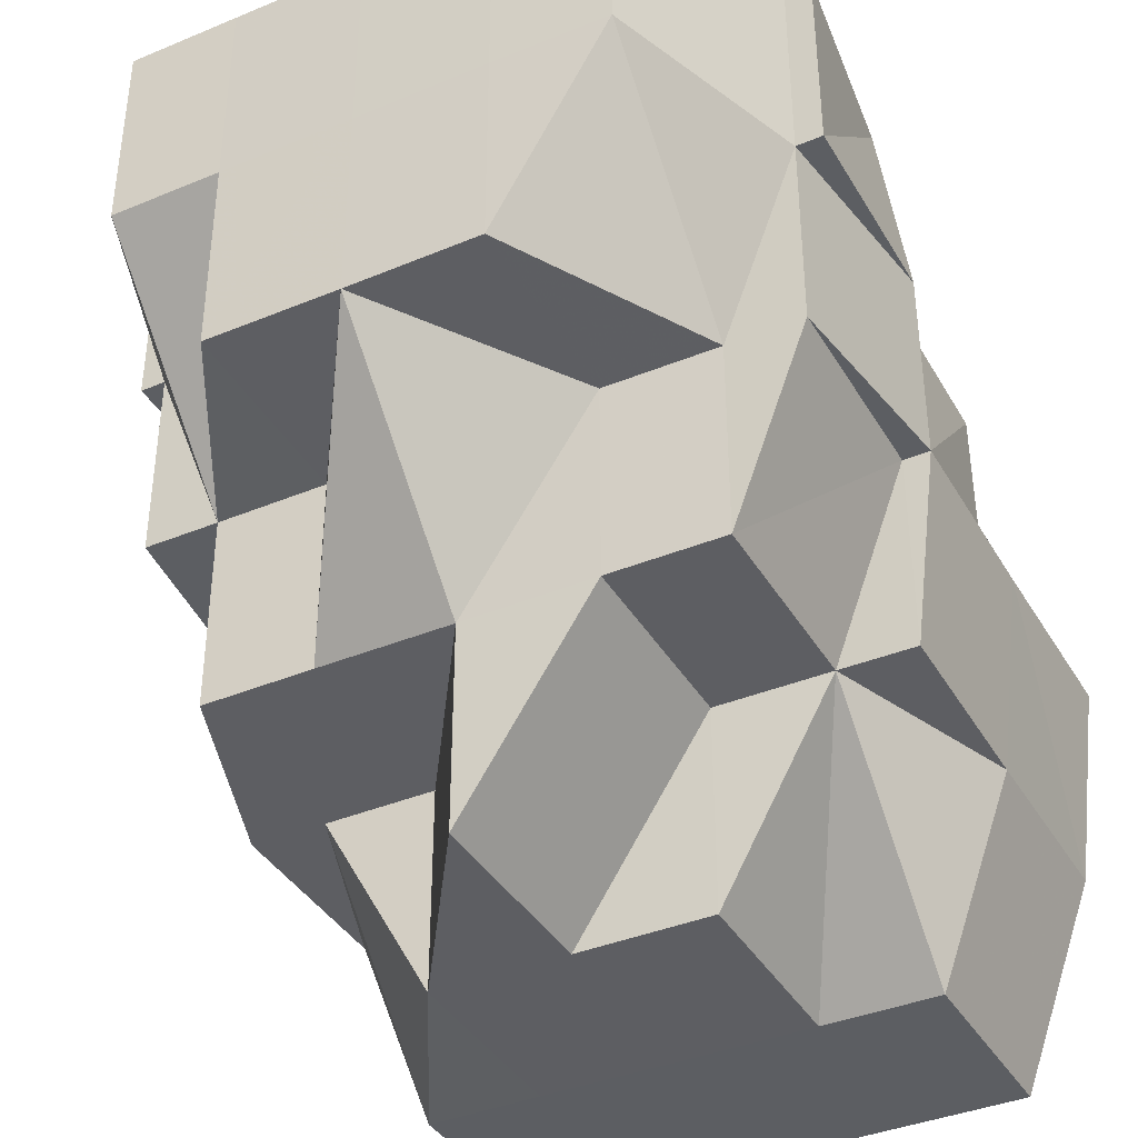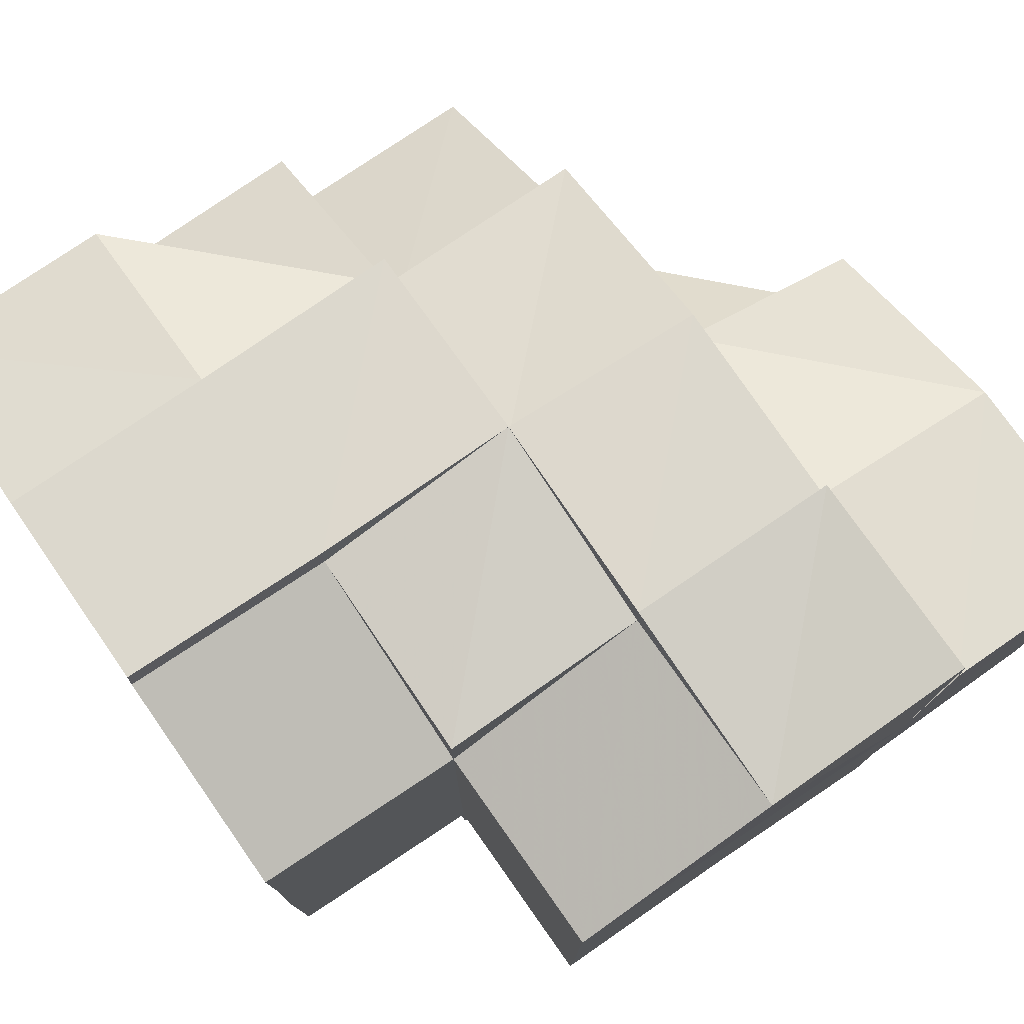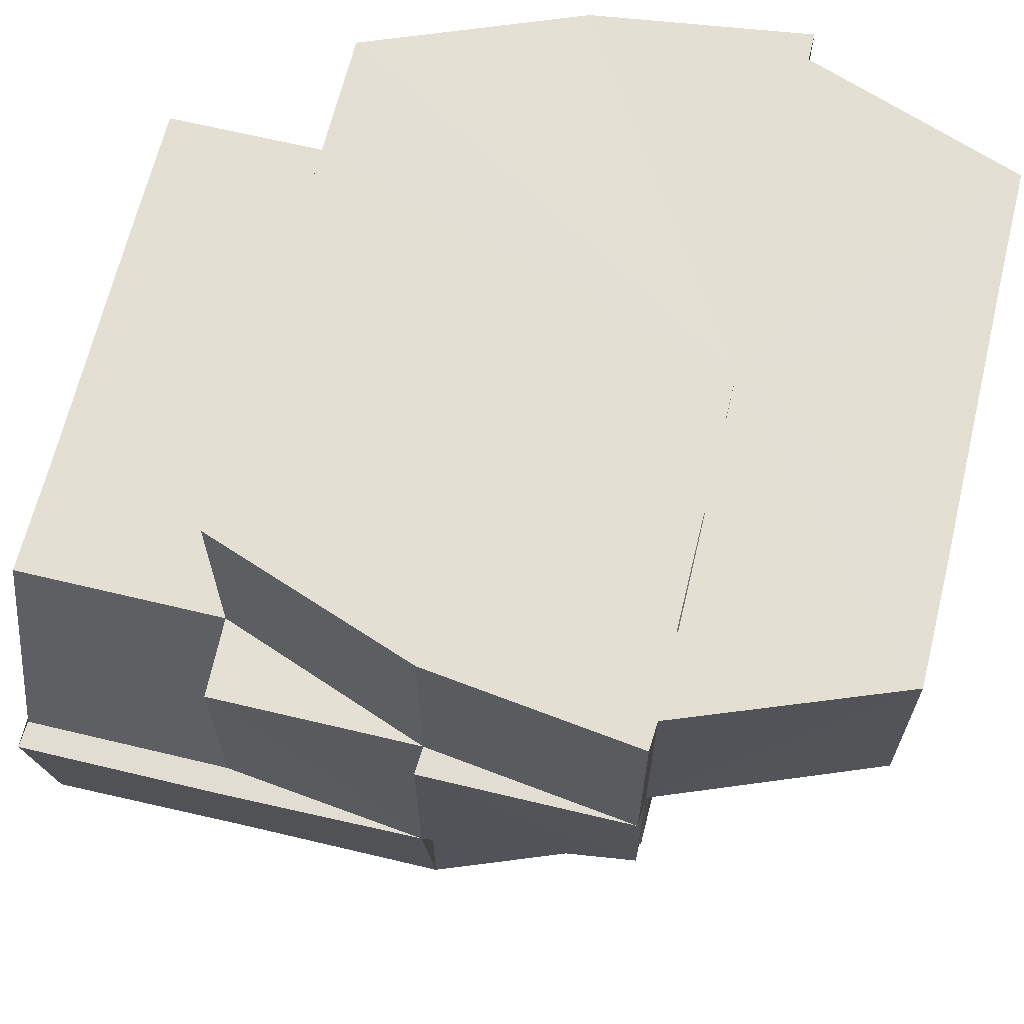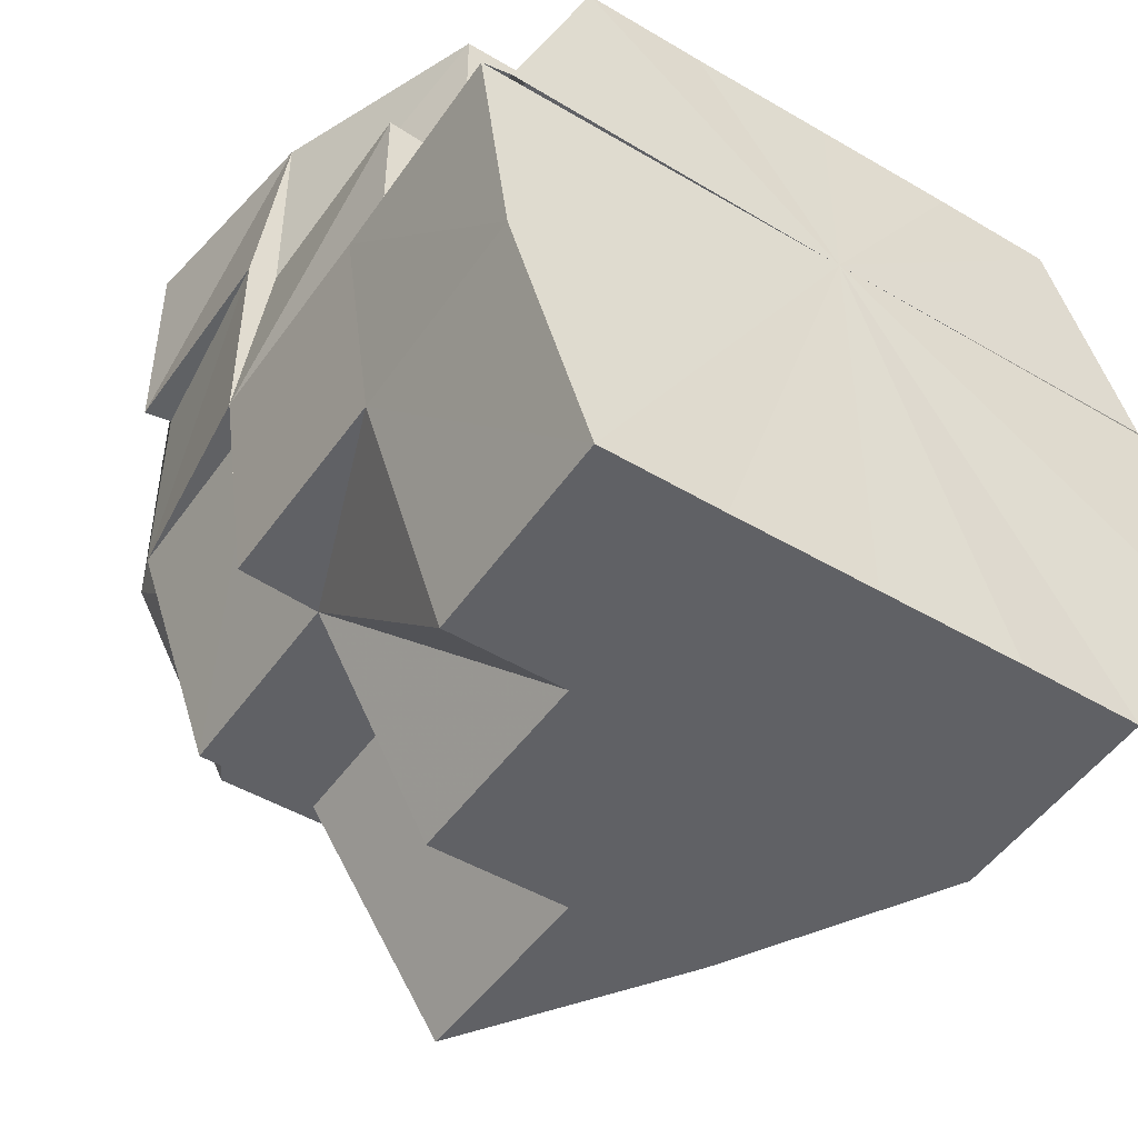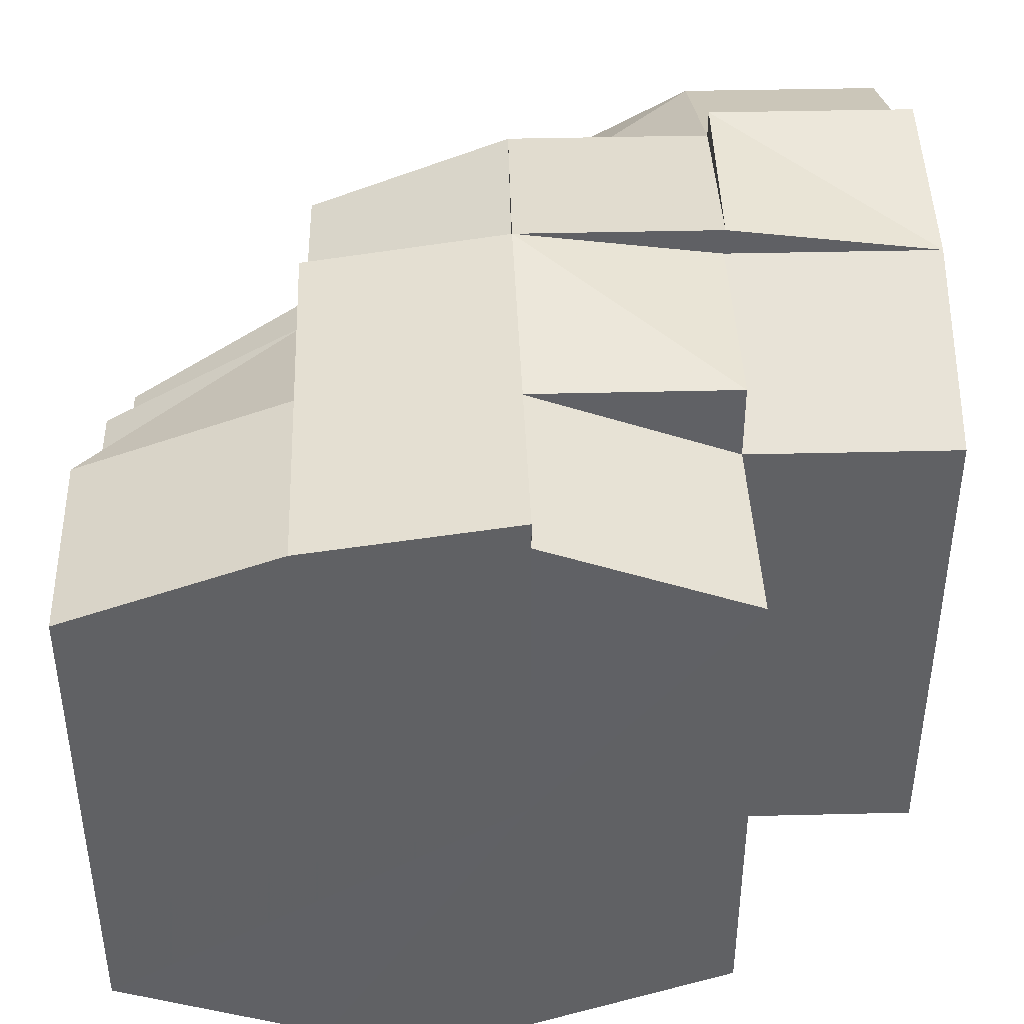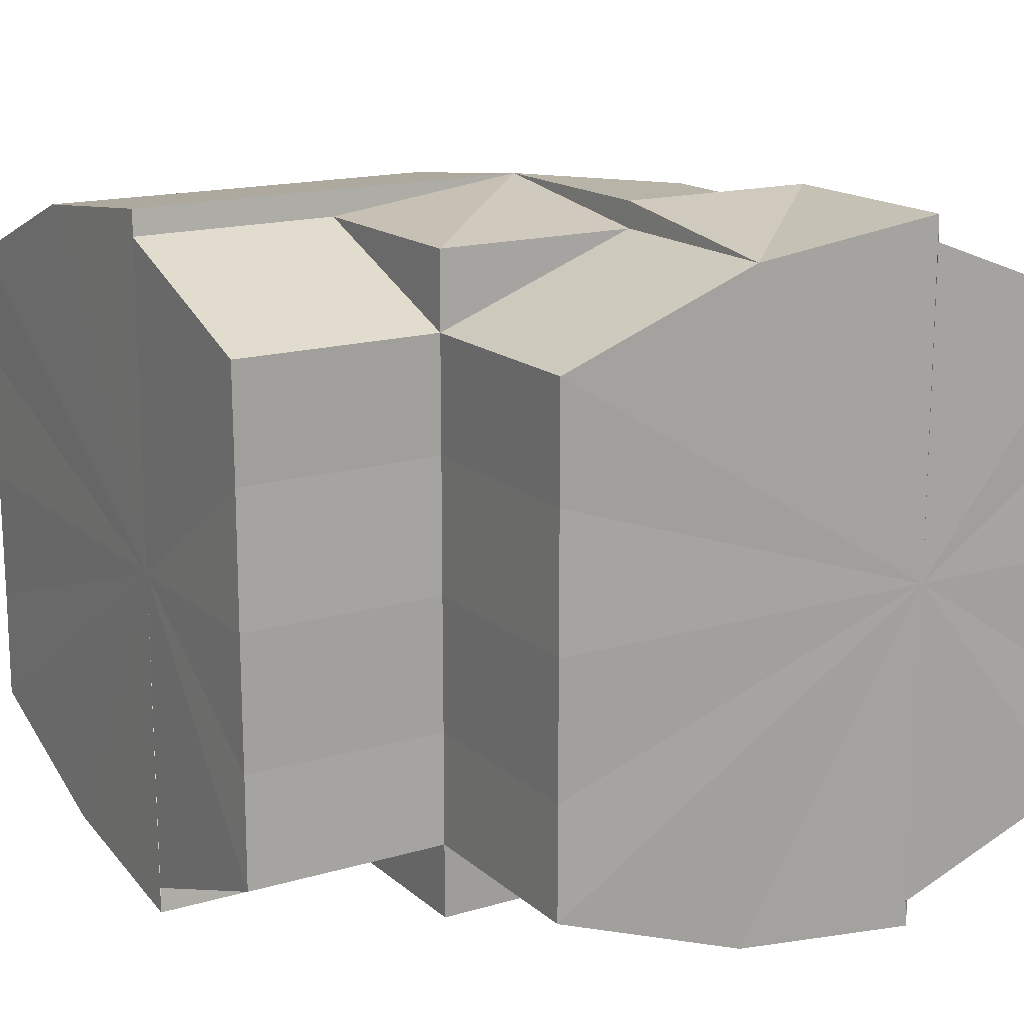
<metadata>
{"format":"obj","ext":"obj","renderer":"f3d","projection":"perspective","resolution":1024,"background":"white","views":[{"elev":-38.7,"azim":-62.5,"up":"+Y"},{"elev":77.3,"azim":145.4,"up":"+Z"},{"elev":66.4,"azim":-166.7,"up":"+Y"},{"elev":-48.6,"azim":56.4,"up":"+Y"},{"elev":42.0,"azim":88.0,"up":"+Z"},{"elev":16.2,"azim":148.8,"up":"+Z"}]}
</metadata>
<code>
o 13156
v 2189 1883 7.478
v 2189 1883 7.478
v 2189 1883 7.485
v 2189 1883 7.485
v 2189 1883 7.49
v 2189 1883 7.49
v 2189 1883 7.494
v 2189 1883 7.485
v 2189 1883 7.49
v 2189 1883 7.478
v 2189 1883 7.485
v 2189 1883 7.485
v 2189 1883 7.49
v 2189 1883 7.478
v 2189 1883 7.485
v 2189 1883 7.472
v 2189 1883 7.49
v 2189 1883 7.485
v 2189 1883 7.49
v 2189 1883 7.494
v 2189 1883 7.494
v 2189 1883 7.496
v 2189 1883 7.49
v 2189 1883 7.494
v 2189 1883 7.494
v 2189 1883 7.466
v 2189 1883 7.472
v 2189 1883 7.478
v 2189 1883 7.472
v 2189 1883 7.472
v 2189 1883 7.466
v 2189 1883 7.472
v 2189 1883 7.466
v 2189 1883 7.466
v 2189 1883 7.462
v 2189 1883 7.462
v 2189 1883 7.466
v 2189 1883 7.466
v 2189 1883 7.472
v 2189 1883 7.462
v 2189 1883 7.462
v 2189 1883 7.461
v 2189 1883 7.462
v 2189 1883 7.462
v 2189 1883 7.462
v 2189 1883 7.461
v 2189 1883 7.461
v 2189 1883 7.462
v 2189 1883 7.461
v 2189 1883 7.466
v 2189 1883 7.466
v 2189 1883 7.472
v 2189 1883 7.472
v 2189 1883 7.478
v 2189 1883 7.478
v 2189 1883 7.485
v 2189 1883 7.49
v 2189 1883 7.485
v 2189 1883 7.494
v 2189 1883 7.494
v 2189 1883 7.496
v 2189 1883 7.496
v 2189 1883 7.496
v 2189 1883 7.496
v 2189 1883 7.494
v 2189 1883 7.494
v 2189 1883 7.494
v 2189 1883 7.49
v 2189 1883 7.494
v 2189 1883 7.494
v 2189 1883 7.494
v 2189 1883 7.494
v 2189 1883 7.496
v 2189 1883 7.494
v 2189 1883 7.496
v 2189 1883 7.494
v 2189 1883 7.494
v 2189 1883 7.49
v 2189 1883 7.49
v 2189 1883 7.49
v 2189 1883 7.494
v 2189 1883 7.494
v 2189 1883 7.496
v 2189 1883 7.485
v 2189 1883 7.49
v 2189 1883 7.478
v 2189 1883 7.485
v 2189 1883 7.472
v 2189 1883 7.478
v 2189 1883 7.485
v 2189 1883 7.485
v 2189 1883 7.478
v 2189 1883 7.478
v 2189 1883 7.485
v 2189 1883 7.49
v 2189 1883 7.472
v 2189 1883 7.478
v 2189 1883 7.466
v 2189 1883 7.472
v 2189 1883 7.478
v 2189 1883 7.485
v 2189 1883 7.478
v 2189 1883 7.485
v 2189 1883 7.472
v 2189 1883 7.472
v 2189 1883 7.466
v 2189 1883 7.478
v 2189 1883 7.485
v 2189 1883 7.472
v 2189 1883 7.472
v 2189 1883 7.472
v 2189 1883 7.478
v 2189 1883 7.466
v 2189 1883 7.472
v 2189 1883 7.462
v 2189 1883 7.466
v 2189 1883 7.461
v 2189 1883 7.462
v 2189 1883 7.462
v 2189 1883 7.462
v 2189 1883 7.462
v 2189 1883 7.466
v 2189 1883 7.461
v 2189 1883 7.462
v 2189 1883 7.462
v 2189 1883 7.466
v 2189 1883 7.466
v 2189 1883 7.472
v 2189 1883 7.461
v 2189 1883 7.462
v 2189 1883 7.462
v 2189 1883 7.466
v 2189 1883 7.462
v 2189 1883 7.478
v 2189 1883 7.466
v 2189 1883 7.472
v 2189 1883 7.466
v 2189 1883 7.472
v 2189 1883 7.478
v 2189 1883 7.472
v 2189 1883 7.478
v 2189 1883 7.478
v 2189 1883 7.485
v 2189 1883 7.485
v 2189 1883 7.485
v 2189 1883 7.49
v 2189 1883 7.478
v 2189 1883 7.485
v 2189 1883 7.494
v 2189 1883 7.494
v 2189 1883 7.49
v 2189 1883 7.49
v 2189 1883 7.485
v 2189 1883 7.49
v 2189 1883 7.485
v 2189 1883 7.478
v 2189 1883 7.49
v 2189 1883 7.494
v 2189 1883 7.49
v 2189 1883 7.472
v 2189 1883 7.472
v 2189 1883 7.466
v 2189 1883 7.462
v 2189 1883 7.466
v 2189 1883 7.478
v 2189 1883 7.472
v 2189 1883 7.466
v 2189 1883 7.462
v 2189 1883 7.462
v 2189 1883 7.461
v 2189 1883 7.461
v 2189 1883 7.462
v 2189 1883 7.462
v 2189 1883 7.466
v 2189 1883 7.466
v 2189 1883 7.472
v 2189 1883 7.472
v 2189 1883 7.478
v 2189 1883 7.478
v 2189 1883 7.485
v 2189 1883 7.478
v 2189 1883 7.49
v 2189 1883 7.485
v 2189 1883 7.494
v 2189 1883 7.49
v 2189 1883 7.494
v 2189 1883 7.496
v 2189 1883 7.496
v 2189 1883 7.496
v 2189 1883 7.496
v 2189 1883 7.494
v 2189 1883 7.496
v 2189 1883 7.494
v 2189 1883 7.494
v 2189 1883 7.496
v 2189 1883 7.494
v 2189 1883 7.496
v 2189 1883 7.494
v 2189 1883 7.49
v 2189 1883 7.496
v 2189 1883 7.496
v 2189 1883 7.496
v 2189 1883 7.494
v 2189 1883 7.485
v 2189 1883 7.49
v 2189 1883 7.485
v 2189 1883 7.485
v 2189 1883 7.478
v 2189 1883 7.461
v 2189 1883 7.461
v 2189 1883 7.462
v 2189 1883 7.462
v 2189 1883 7.462
v 2189 1883 7.466
v 2189 1883 7.462
v 2189 1883 7.478
v 2189 1883 7.466
v 2189 1883 7.472
v 2189 1883 7.478
v 2189 1883 7.485
v 2189 1883 7.49
v 2189 1883 7.494
v 2189 1883 7.496
v 2189 1883 7.49
v 2189 1883 7.494
v 2189 1883 7.485
v 2189 1883 7.478
v 2189 1883 7.472
v 2189 1883 7.466
v 2189 1883 7.462
v 2189 1883 7.462
v 2189 1883 7.461
v 2189 1883 7.461
v 2189 1883 7.461
v 2189 1883 7.462
v 2189 1883 7.461
v 2189 1883 7.462
v 2189 1883 7.461
v 2189 1883 7.461
v 2189 1883 7.461
v 2189 1883 7.462
v 2189 1883 7.461
v 2189 1883 7.462
v 2189 1883 7.461
v 2189 1883 7.466
v 2189 1883 7.462
v 2189 1883 7.462
v 2189 1883 7.462
v 2189 1883 7.466
v 2189 1883 7.472
v 2189 1883 7.472
v 2189 1883 7.472
v 2189 1883 7.478
v 2189 1883 7.496
v 2189 1883 7.494
v 2189 1883 7.494
v 2189 1883 7.496
v 2189 1883 7.494
v 2189 1883 7.494
v 2189 1883 7.49
v 2189 1883 7.494
v 2189 1883 7.494
v 2189 1883 7.478
v 2189 1883 7.485
v 2189 1883 7.485
v 2189 1883 7.485
v 2189 1883 7.49
f 1 2 3
f 3 4 5
f 5 6 7
f 2 4 8
f 4 6 9
f 2 10 4
f 4 11 6
f 11 12 13
f 14 15 4
f 16 14 2
f 11 17 6
f 18 19 17
f 6 17 20
f 6 20 21
f 21 20 22
f 17 23 24
f 17 24 25
f 26 16 27
f 27 2 28
f 27 29 2
f 30 27 1
f 31 27 32
f 33 31 30
f 31 34 27
f 35 34 31
f 36 35 33
f 35 31 37
f 34 38 39
f 40 41 38
f 42 43 41
f 44 45 42
f 45 46 47
f 48 47 49
f 50 51 48
f 52 53 50
f 54 55 52
f 56 55 54
f 57 58 56
f 59 60 57
f 61 62 59
f 62 63 60
f 64 60 65
f 66 67 64
f 68 66 69
f 70 71 64
f 69 72 73
f 74 75 73
f 76 77 73
f 78 79 77
f 80 81 76
f 82 83 75
f 84 85 80
f 86 87 84
f 88 89 86
f 90 91 79
f 92 93 91
f 94 90 95
f 96 92 97
f 98 99 96
f 100 90 101
f 10 100 101
f 102 101 103
f 104 100 10
f 105 104 102
f 106 104 105
f 100 107 108
f 109 110 107
f 104 111 112
f 113 114 104
f 115 116 106
f 117 118 115
f 117 119 120
f 120 121 122
f 117 123 124
f 118 125 126
f 124 126 127
f 127 126 128
f 123 129 130
f 129 131 130
f 130 132 126
f 130 133 132
f 126 132 99
f 129 131 134
f 131 135 132
f 131 135 134
f 132 136 99
f 132 137 136
f 99 136 89
f 135 138 136
f 135 138 134
f 136 139 89
f 136 140 139
f 138 141 139
f 138 141 134
f 142 139 143
f 141 144 134
f 141 144 145
f 143 145 146
f 139 147 145
f 139 145 148
f 146 149 150
f 144 151 134
f 144 151 152
f 145 153 152
f 145 152 85
f 85 152 70
f 152 154 70
f 151 82 70
f 151 82 134
f 82 63 134
f 155 156 134
f 157 155 134
f 158 157 134
f 158 157 159
f 156 160 134
f 156 160 161
f 160 162 134
f 162 163 134
f 162 163 44
f 160 162 164
f 165 161 166
f 166 164 167
f 167 168 169
f 169 170 171
f 172 173 170
f 174 175 173
f 176 177 175
f 178 179 177
f 180 181 178
f 182 180 183
f 184 182 185
f 186 187 188
f 189 190 191
f 190 192 193
f 194 192 195
f 194 196 197
f 197 198 191
f 191 198 199
f 196 200 201
f 202 200 203
f 199 159 204
f 159 205 206
f 204 207 165
f 207 206 208
f 209 210 211
f 210 212 211
f 212 213 214
f 215 209 216
f 217 215 216
f 218 217 216
f 219 218 216
f 220 219 216
f 221 220 216
f 222 221 216
f 223 222 216
f 224 225 216
f 226 224 216
f 227 226 216
f 228 227 216
f 229 228 216
f 230 229 216
f 231 232 233
f 234 232 235
f 236 237 235
f 238 239 237
f 231 239 240
f 231 241 242
f 241 243 244
f 245 243 246
f 245 247 248
f 249 250 251
f 251 252 253
f 254 255 256
f 257 258 255
f 259 258 260
f 261 262 260
f 263 264 265
f 265 266 267

</code>
